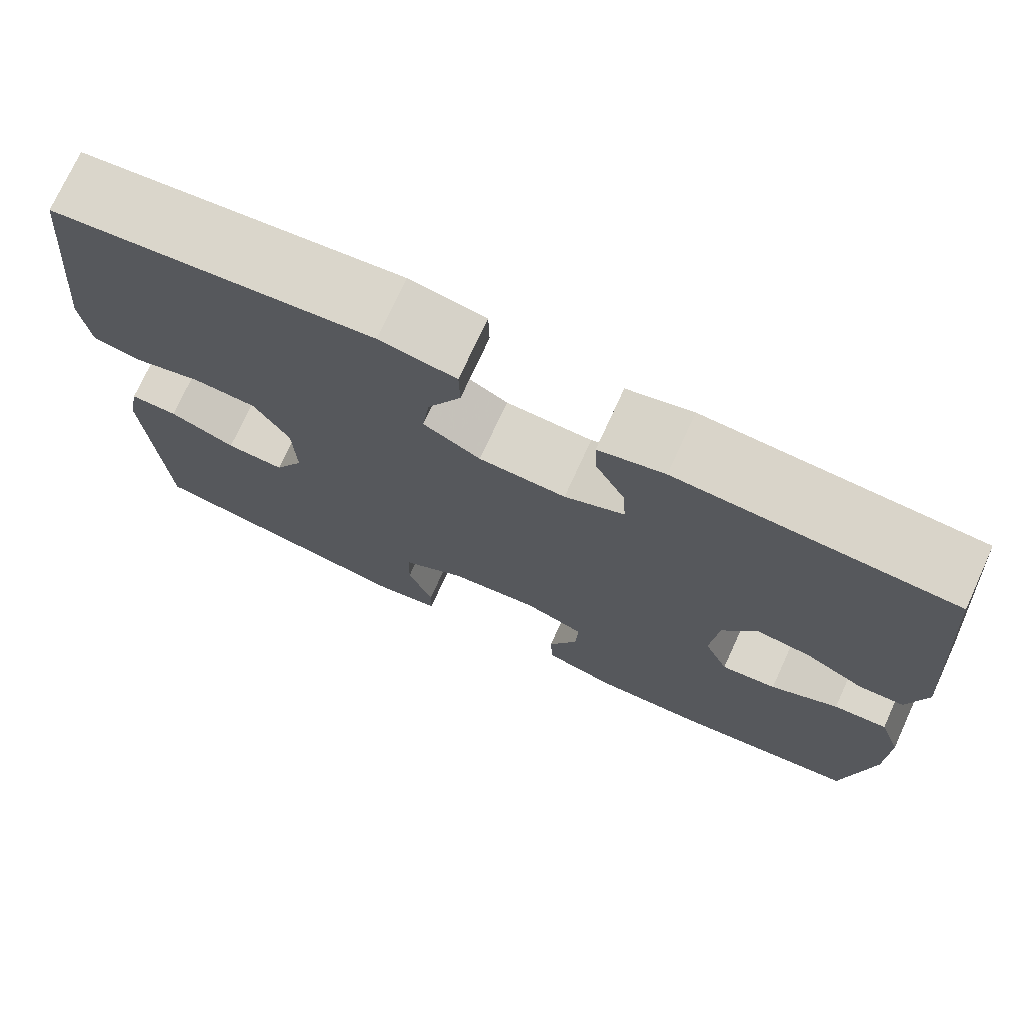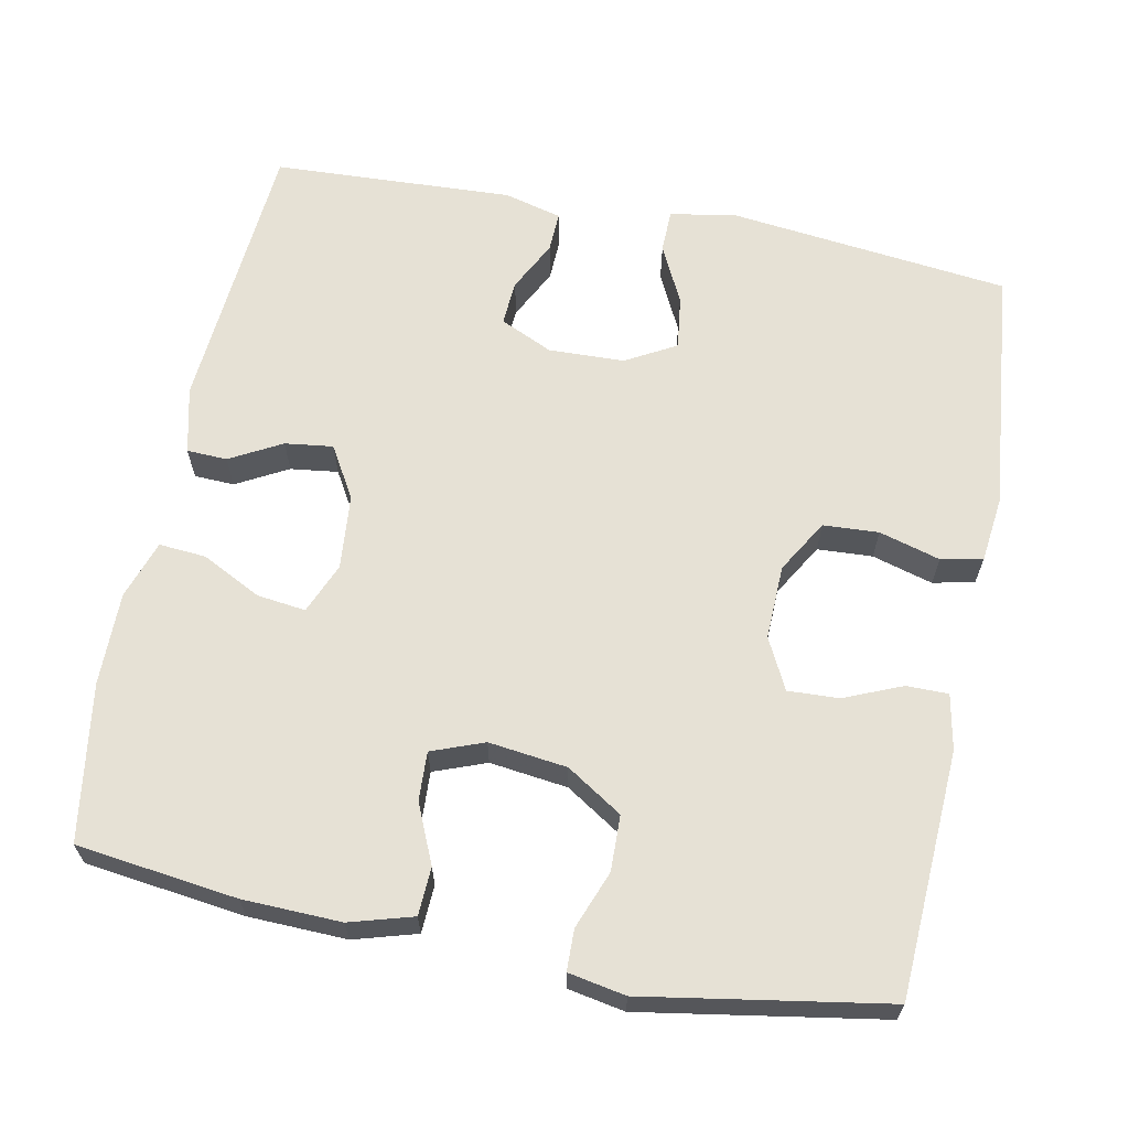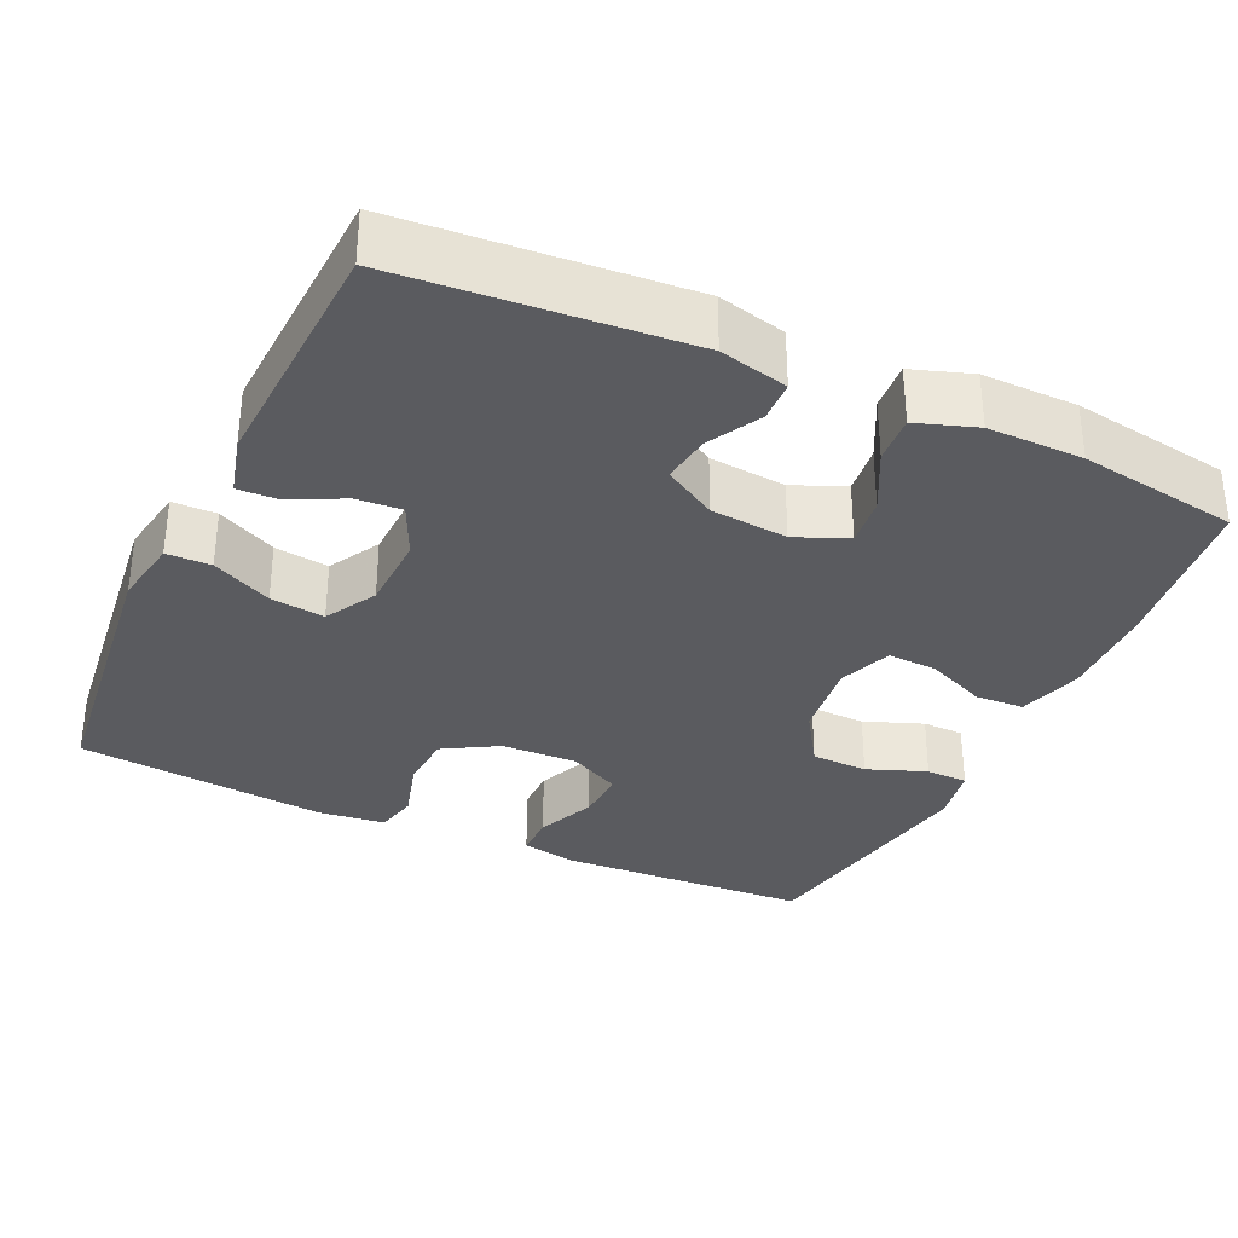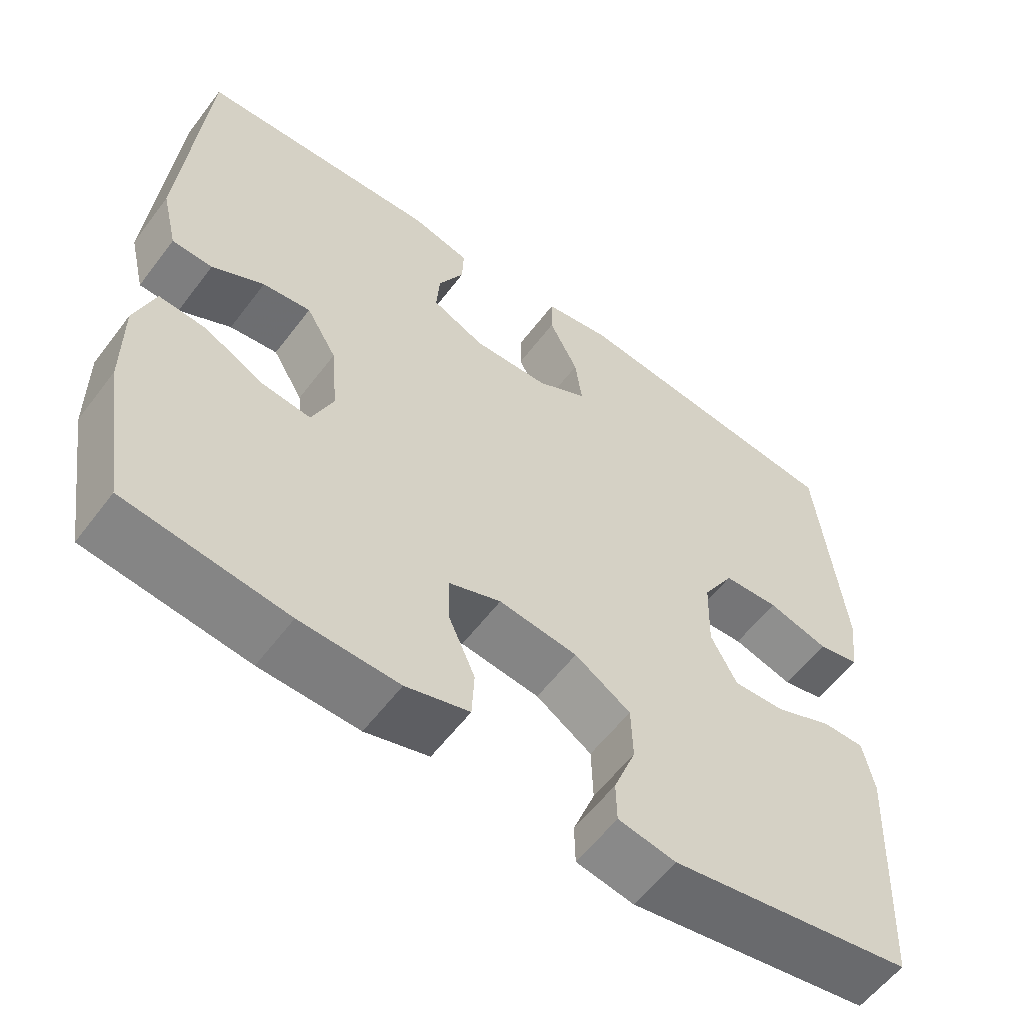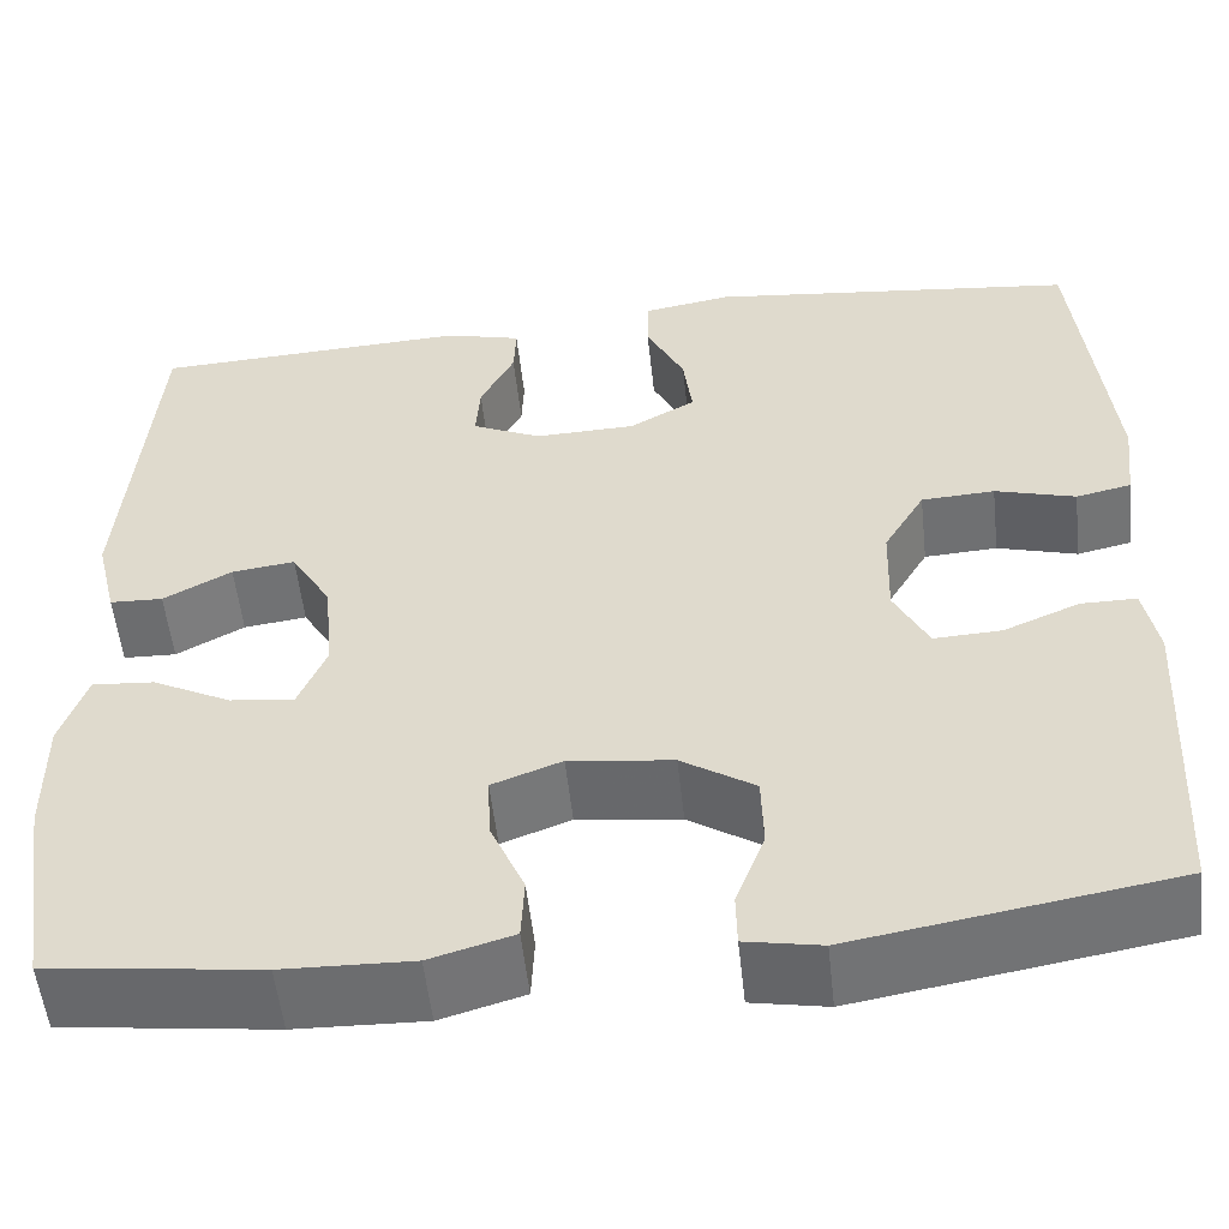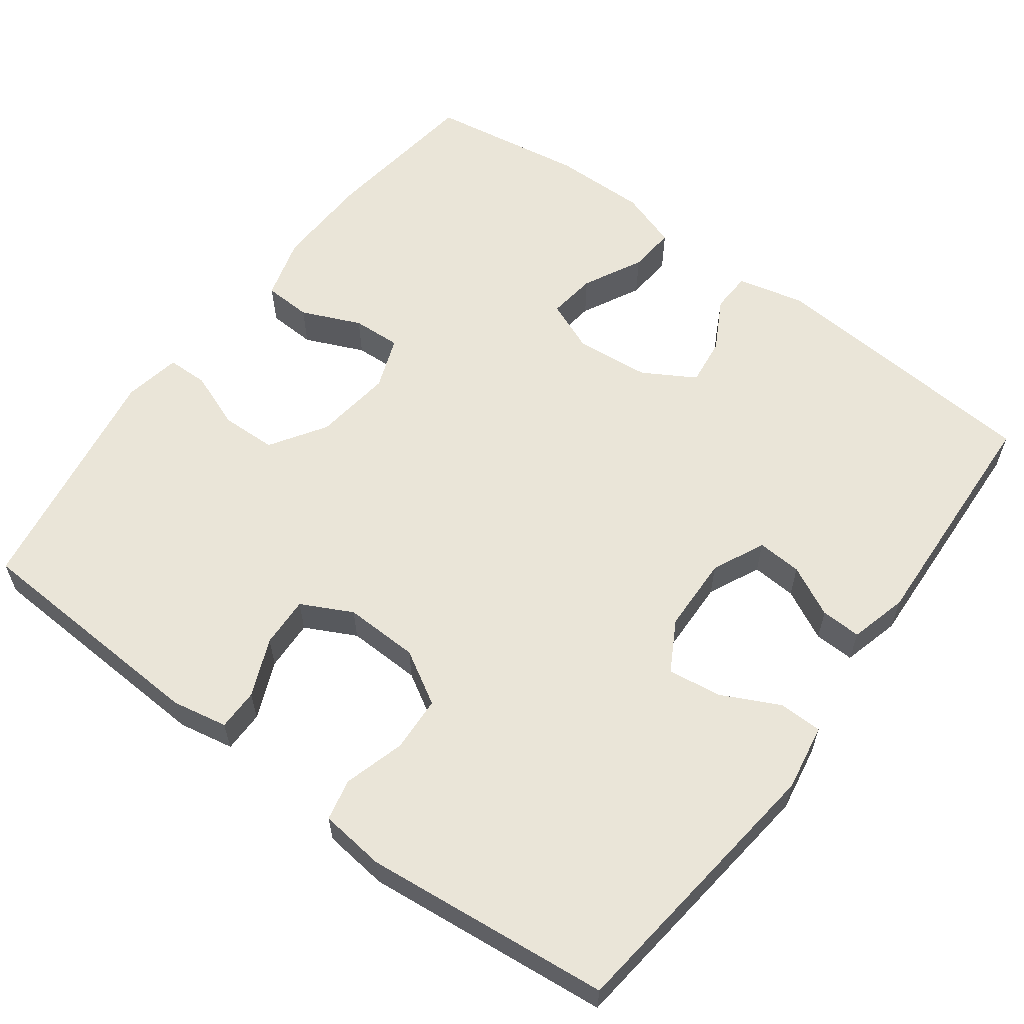
<metadata>
{"format":"obj","ext":"obj","renderer":"f3d","projection":"perspective","resolution":1024,"background":"white","views":[{"elev":74.3,"azim":24.6,"up":"+Z"},{"elev":64.2,"azim":-168.8,"up":"+Y"},{"elev":-33.0,"azim":65.1,"up":"+Y"},{"elev":-58.3,"azim":143.2,"up":"+Z"},{"elev":-54.3,"azim":-173.8,"up":"+Z"},{"elev":59.6,"azim":-53.4,"up":"+Y"}]}
</metadata>
<code>
v 0.5 0.07 -0.5
v 0.289 0.07 -0.527
v 0.16 0.07 -0.531
v 0.077 0.07 -0.507
v 0.074 0.07 -0.444
v 0.108 0.07 -0.366
v 0.111 0.07 -0.302
v 0.042 0.07 -0.276
v -0.061 0.07 -0.289
v -0.134 0.07 -0.336
v -0.136 0.07 -0.409
v -0.107 0.07 -0.485
v -0.108 0.07 -0.539
v -0.183 0.07 -0.553
v -0.5 0.07 -0.5
v -0.517 0.07 -0.176
v -0.503 0.07 -0.103
v -0.448 0.07 -0.103
v -0.372 0.07 -0.135
v -0.305 0.07 -0.138
v -0.271 0.07 -0.071
v -0.274 0.07 0.027
v -0.315 0.07 0.097
v -0.388 0.07 0.101
v -0.468 0.07 0.078
v -0.523 0.07 0.09
v -0.533 0.07 0.176
v -0.5 0.07 0.5
v -0.13 0.07 0.543
v -0.042 0.07 0.528
v -0.041 0.07 0.471
v -0.079 0.07 0.394
v -0.088 0.07 0.324
v -0.022 0.07 0.287
v 0.078 0.07 0.284
v 0.147 0.07 0.316
v 0.143 0.07 0.375
v 0.109 0.07 0.442
v 0.107 0.07 0.495
v 0.183 0.07 0.515
v 0.5 0.07 0.5
v 0.529 0.07 0.132
v 0.508 0.07 0.044
v 0.455 0.07 0.042
v 0.387 0.07 0.079
v 0.324 0.07 0.087
v 0.284 0.07 0.019
v 0.275 0.07 -0.08
v 0.303 0.07 -0.147
v 0.367 0.07 -0.139
v 0.445 0.07 -0.099
v 0.507 0.07 -0.094
v 0.533 0.07 -0.171
v 0.532 0.07 -0.294
v 0.5 0 -0.5
v 0.289 0 -0.527
v 0.16 0 -0.531
v 0.077 0 -0.507
v 0.074 0 -0.444
v 0.108 0 -0.366
v 0.111 0 -0.302
v 0.042 0 -0.276
v -0.061 0 -0.289
v -0.134 0 -0.336
v -0.136 0 -0.409
v -0.107 0 -0.485
v -0.108 0 -0.539
v -0.183 0 -0.553
v -0.5 0 -0.5
v -0.517 0 -0.176
v -0.503 0 -0.103
v -0.448 0 -0.103
v -0.372 0 -0.135
v -0.305 0 -0.138
v -0.271 0 -0.071
v -0.274 0 0.027
v -0.315 0 0.097
v -0.388 0 0.101
v -0.468 0 0.078
v -0.523 0 0.09
v -0.533 0 0.176
v -0.5 0 0.5
v -0.13 0 0.543
v -0.042 0 0.528
v -0.041 0 0.471
v -0.079 0 0.394
v -0.088 0 0.324
v -0.022 0 0.287
v 0.078 0 0.284
v 0.147 0 0.316
v 0.143 0 0.375
v 0.109 0 0.442
v 0.107 0 0.495
v 0.183 0 0.515
v 0.5 0 0.5
v 0.529 0 0.132
v 0.508 0 0.044
v 0.455 0 0.042
v 0.387 0 0.079
v 0.324 0 0.087
v 0.284 0 0.019
v 0.275 0 -0.08
v 0.303 0 -0.147
v 0.367 0 -0.139
v 0.445 0 -0.099
v 0.507 0 -0.094
v 0.533 0 -0.171
v 0.532 0 -0.294
f 50 51 52 53
f 49 50 53 54
f 42 43 44 45
f 42 45 46
f 41 42 46
f 40 41 46 47
f 37 38 39 40
f 36 37 40 47
f 29 30 31 32
f 29 32 33
f 28 29 33
f 27 28 33 34
f 24 25 26 27
f 23 24 27 34
f 16 17 18 19
f 16 19 20
f 15 16 20
f 14 15 20
f 11 12 13 14
f 10 11 14 20
f 9 10 20 21
f 3 4 5 6
f 3 6 7
f 2 3 7
f 49 54 1 2
f 48 49 2 7
f 35 36 47 48
f 35 48 7 8
f 22 23 34 35
f 21 22 35
f 8 9 21 35
f 107 106 105 104
f 108 107 104 103
f 99 98 97 96
f 100 99 96
f 100 96 95
f 101 100 95 94
f 94 93 92 91
f 101 94 91 90
f 86 85 84 83
f 87 86 83
f 87 83 82
f 88 87 82 81
f 81 80 79 78
f 88 81 78 77
f 73 72 71 70
f 74 73 70
f 74 70 69
f 74 69 68
f 68 67 66 65
f 74 68 65 64
f 75 74 64 63
f 60 59 58 57
f 61 60 57
f 61 57 56
f 56 55 108 103
f 61 56 103 102
f 102 101 90 89
f 62 61 102 89
f 89 88 77 76
f 89 76 75
f 89 75 63 62
f 1 55 56 2
f 2 56 57 3
f 3 57 58 4
f 4 58 59 5
f 5 59 60 6
f 6 60 61 7
f 7 61 62 8
f 8 62 63 9
f 9 63 64 10
f 10 64 65 11
f 11 65 66 12
f 12 66 67 13
f 13 67 68 14
f 14 68 69 15
f 15 69 70 16
f 16 70 71 17
f 17 71 72 18
f 18 72 73 19
f 19 73 74 20
f 20 74 75 21
f 21 75 76 22
f 22 76 77 23
f 23 77 78 24
f 24 78 79 25
f 25 79 80 26
f 26 80 81 27
f 27 81 82 28
f 28 82 83 29
f 29 83 84 30
f 30 84 85 31
f 31 85 86 32
f 32 86 87 33
f 33 87 88 34
f 34 88 89 35
f 35 89 90 36
f 36 90 91 37
f 37 91 92 38
f 38 92 93 39
f 39 93 94 40
f 40 94 95 41
f 41 95 96 42
f 42 96 97 43
f 43 97 98 44
f 44 98 99 45
f 45 99 100 46
f 46 100 101 47
f 47 101 102 48
f 48 102 103 49
f 49 103 104 50
f 50 104 105 51
f 51 105 106 52
f 52 106 107 53
f 53 107 108 54
f 54 108 55 1

</code>
